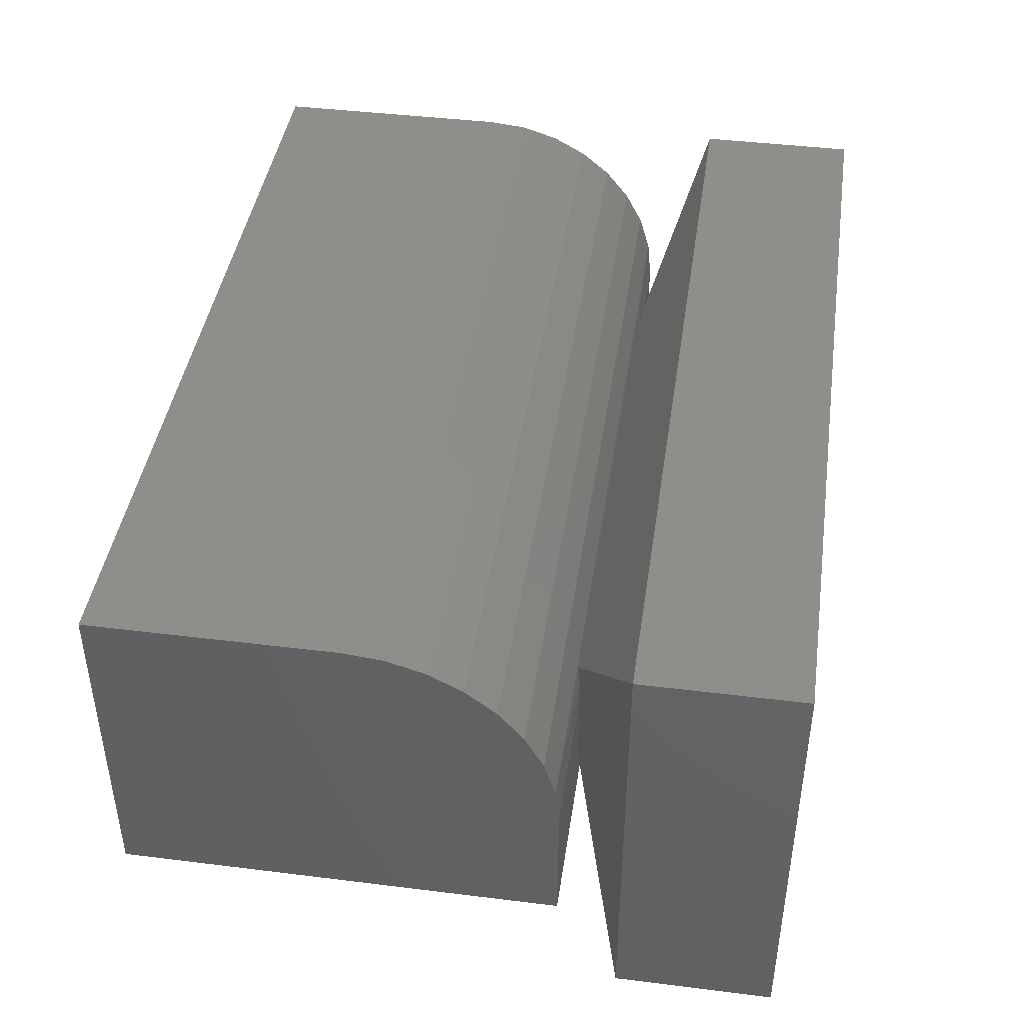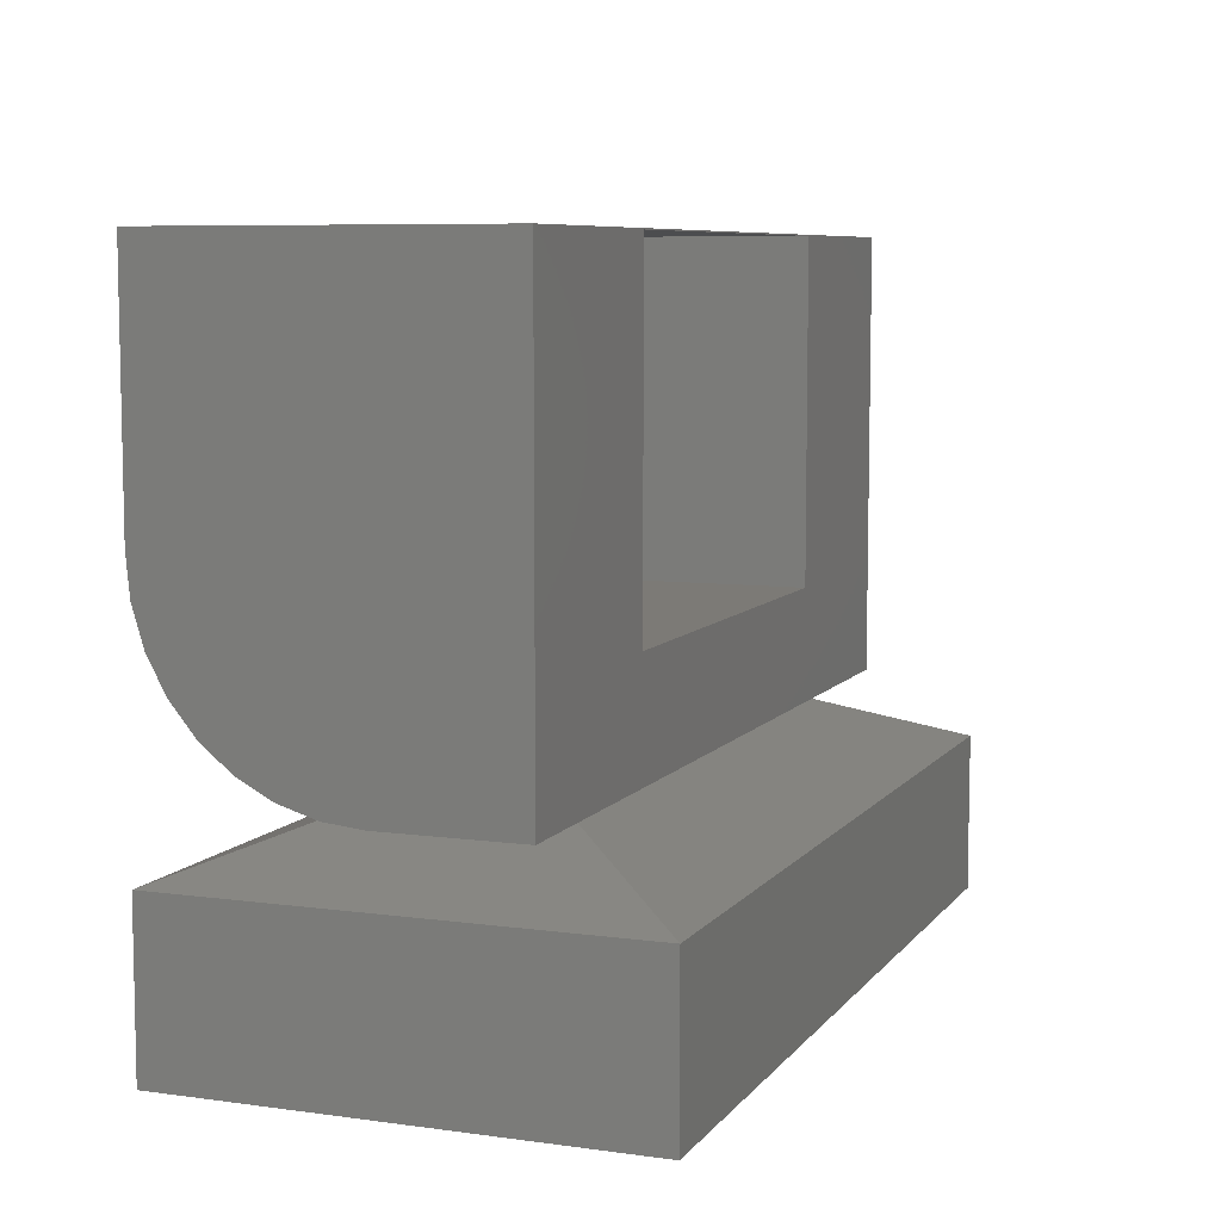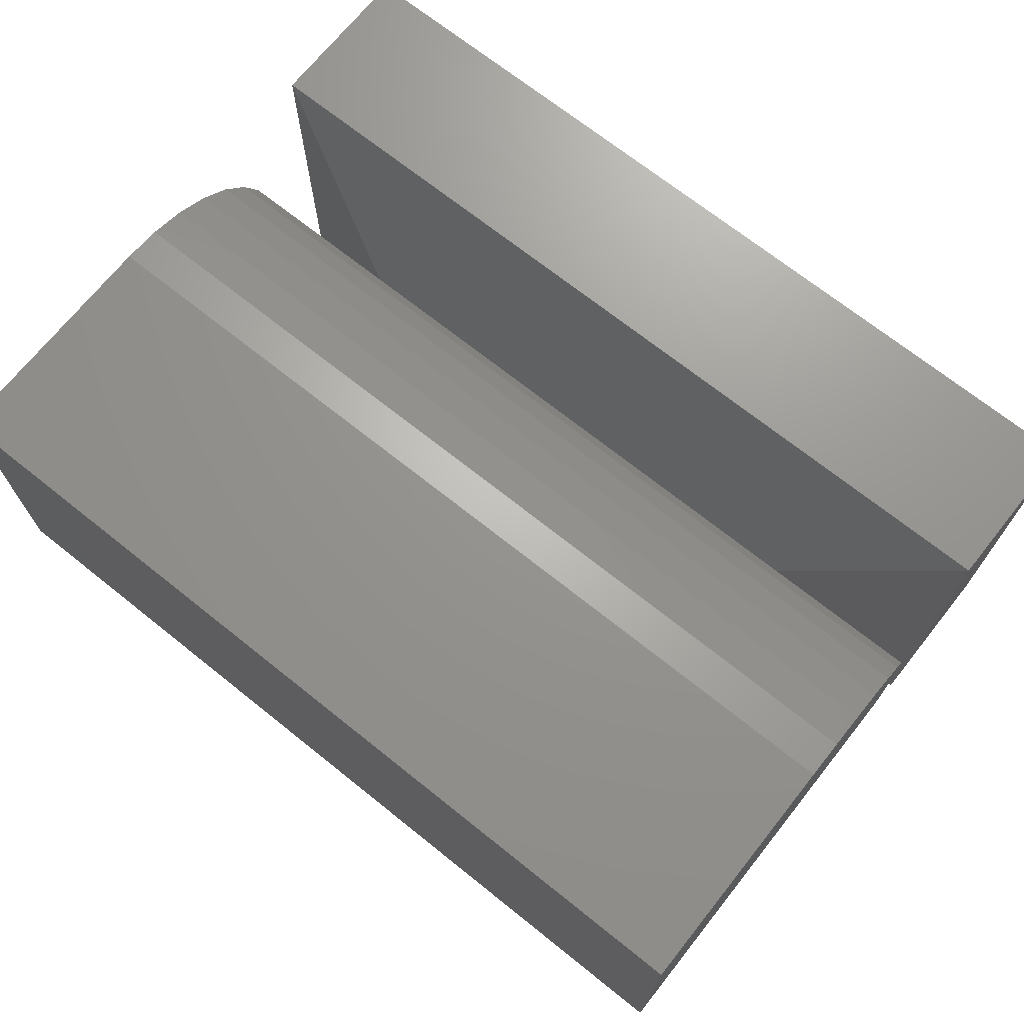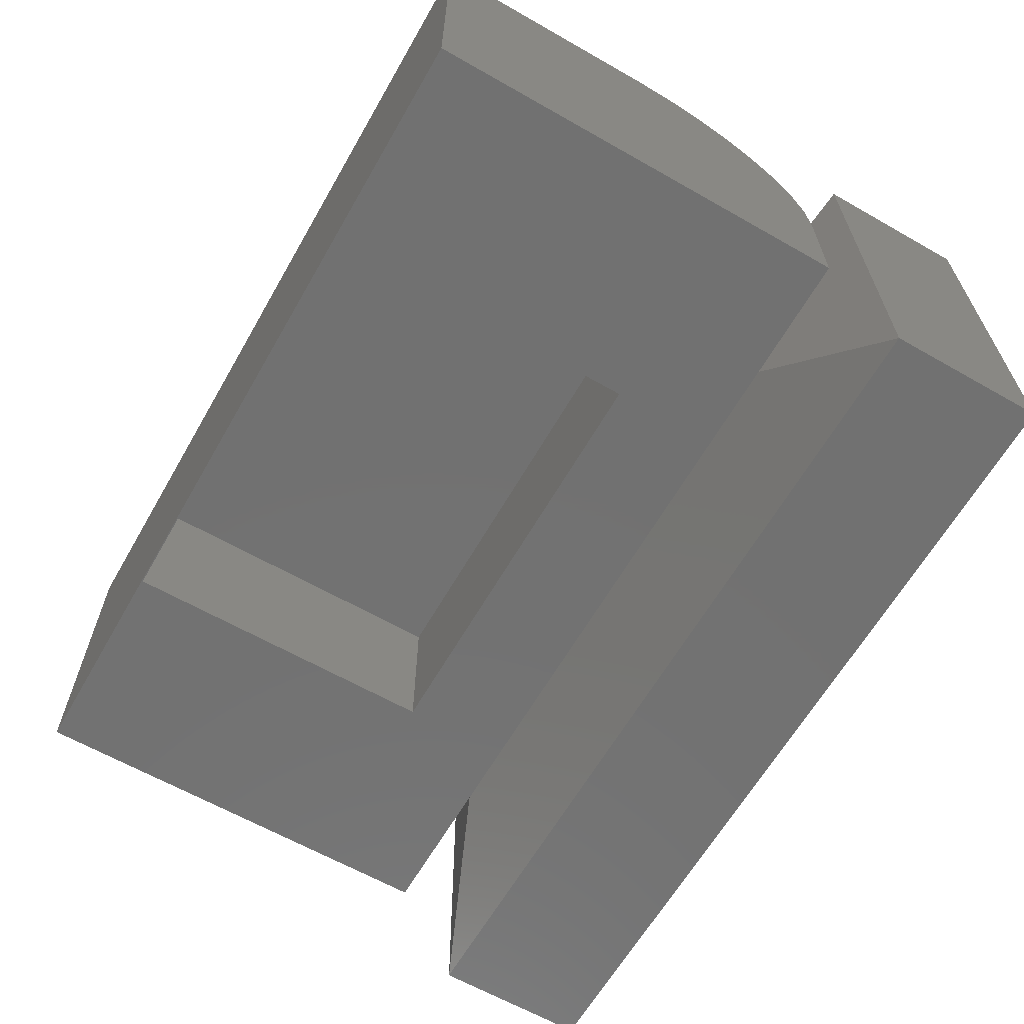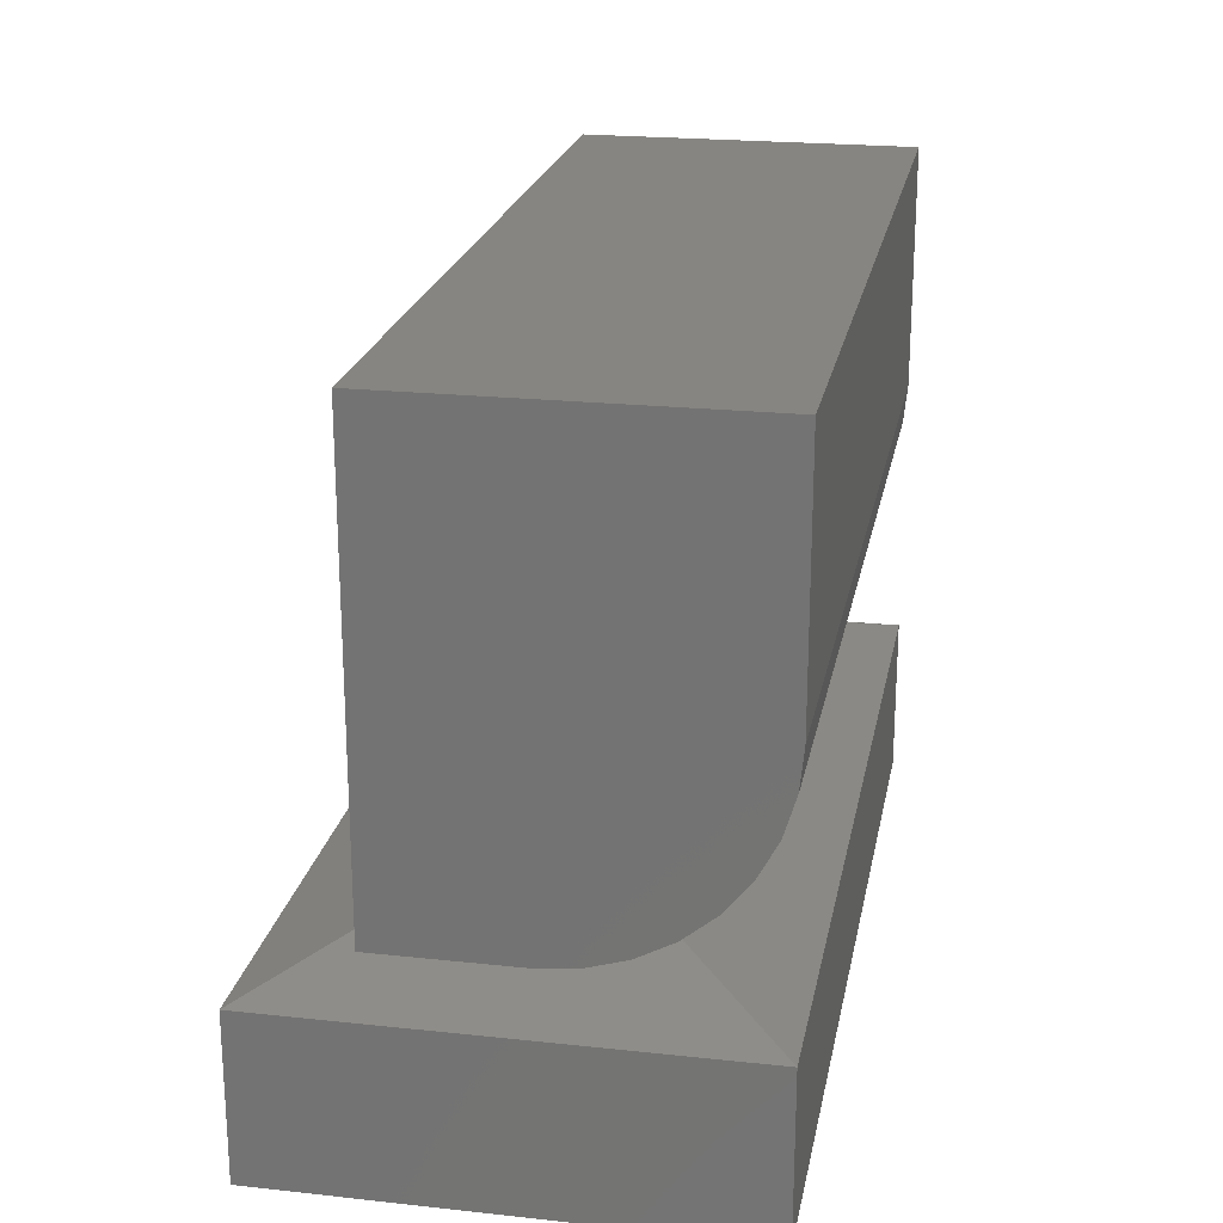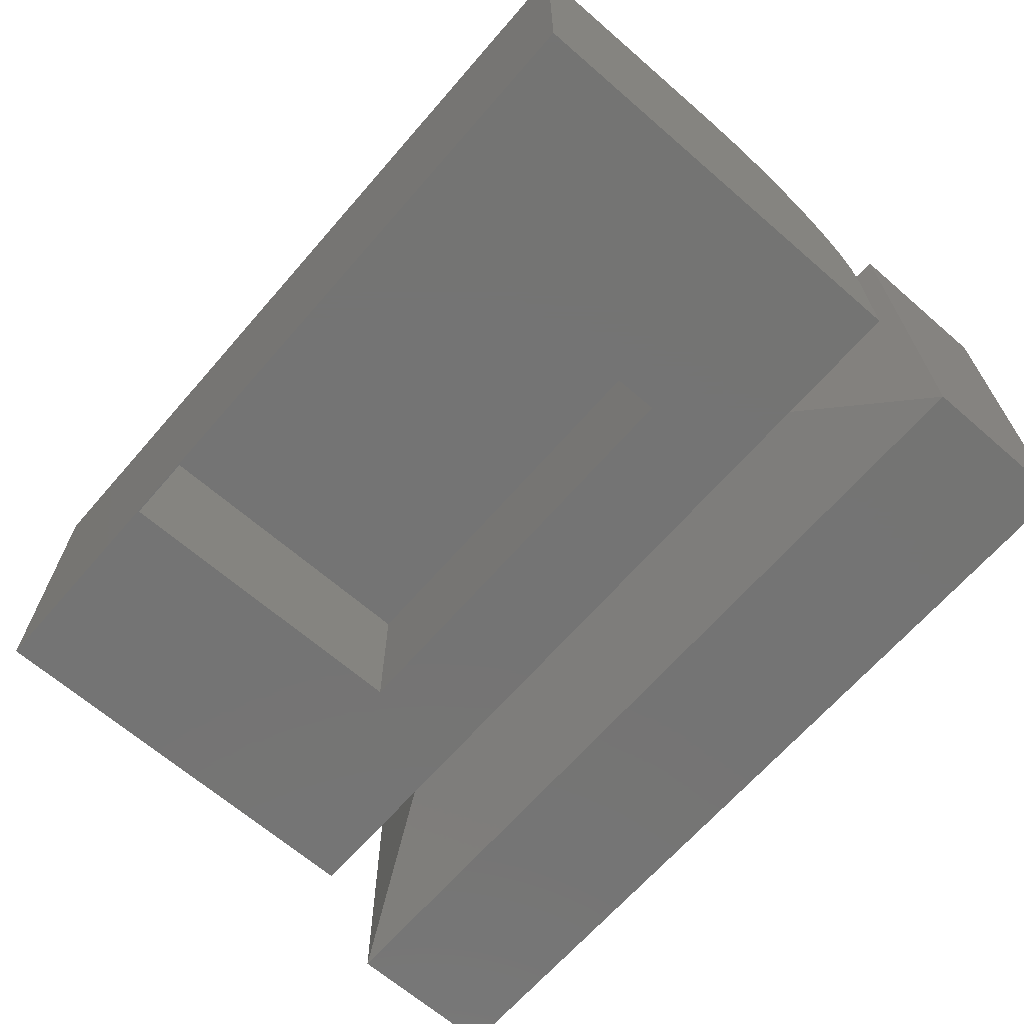
<metadata>
{"format":"stl","ext":"stl","renderer":"f3d","projection":"perspective","resolution":1024,"background":"white","views":[{"elev":42.9,"azim":98.4,"up":"+Y"},{"elev":7.5,"azim":-68.9,"up":"+Z"},{"elev":70.5,"azim":38.6,"up":"+Y"},{"elev":-63.5,"azim":60.1,"up":"+Y"},{"elev":21.8,"azim":100.7,"up":"+Z"},{"elev":-66.4,"azim":49.0,"up":"+Y"}]}
</metadata>
<code>
# stl→obj: 51 verts, 98 faces
v -0.25 -0.007812 0.75
v -0.25 -0.007812 0.25
v 0 -0.007812 0.375
v 0 -0.007812 0.7487
v 0.5 -0.007812 0.7487
v 0.75 -0.007812 0.75
v 0.75 -0.007812 0.25
v 0.5 -0.007812 0.375
v 2.288e-17 0.1797 0.7487
v 0 0.1797 0.375
v 0.5 0.1797 0.7487
v 0.5 0.1797 0.375
v -0.25 0.3725 0.1797
v -0.25 0.3725 0
v -0.25 -0.1328 0.1797
v -0.25 -0.1328 0
v 0.75 0.3725 0.1797
v 0.75 0.3725 0
v 0.75 -0.1328 0.1797
v 0.75 -0.1328 0
v 0.5703 0.1446 0.25
v 0.75 0.1446 0.25
v 0.5703 0.04688 0.25
v -0.07031 0.04688 0.25
v -0.25 0.1446 0.25
v -0.07031 0.1446 0.25
v -0.25 0.3711 0.4766
v -0.25 0.3668 0.4324
v -0.25 0.3539 0.3899
v -0.25 0.333 0.3507
v -0.25 0.3048 0.3164
v -0.25 0.2704 0.2882
v -0.25 0.2313 0.2672
v -0.25 0.1888 0.2544
v -0.25 0.3711 0.75
v 0.75 0.3711 0.75
v 0.75 0.3711 0.4766
v 0.75 0.1888 0.2544
v 0.75 0.2313 0.2672
v 0.75 0.2704 0.2882
v 0.75 0.3048 0.3164
v 0.75 0.333 0.3507
v 0.75 0.3539 0.3899
v 0.75 0.3668 0.4324
v -0.06912 0.1591 0.2505
v -0.06735 0.1676 0.2512
v -0.0615 0.1839 0.2534
v 0.5615 0.1839 0.2534
v 0.5671 0.1683 0.2512
v 0.5689 0.1605 0.2505
v 0.5698 0.1552 0.2502
f 1 2 3
f 1 3 4
f 1 4 5
f 1 5 6
f 6 5 7
f 7 5 8
f 7 8 2
f 2 8 3
f 9 4 10
f 10 4 3
f 11 5 9
f 9 5 4
f 12 8 11
f 11 8 5
f 10 3 12
f 12 3 8
f 10 12 9
f 9 12 11
f 13 14 15
f 15 14 16
f 17 18 13
f 13 18 14
f 19 20 17
f 17 20 18
f 7 21 22
f 21 7 23
f 23 7 2
f 23 2 24
f 24 2 25
f 24 25 26
f 27 28 29
f 27 29 30
f 27 30 31
f 27 31 32
f 27 32 33
f 27 33 34
f 27 34 25
f 27 25 2
f 27 2 1
f 27 1 35
f 36 37 35
f 35 37 27
f 22 38 7
f 37 36 6
f 37 6 7
f 37 7 38
f 37 38 39
f 37 39 40
f 37 40 41
f 37 41 42
f 37 42 43
f 37 43 44
f 13 15 24
f 13 24 26
f 13 26 45
f 13 45 46
f 13 46 47
f 17 13 48
f 48 13 47
f 23 19 21
f 17 48 49
f 17 49 50
f 17 50 51
f 17 51 21
f 17 21 19
f 38 22 21
f 38 21 51
f 38 51 50
f 38 50 49
f 38 49 48
f 38 48 34
f 34 48 47
f 34 47 46
f 34 46 45
f 34 45 26
f 34 26 25
f 38 34 39
f 39 34 33
f 39 33 40
f 40 33 32
f 40 32 41
f 41 32 31
f 41 31 42
f 42 31 30
f 42 30 43
f 43 30 29
f 43 29 44
f 44 29 28
f 44 28 37
f 37 28 27
f 15 19 24
f 24 19 23
f 1 6 35
f 35 6 36
f 15 16 19
f 19 16 20
f 16 14 20
f 20 14 18

</code>
